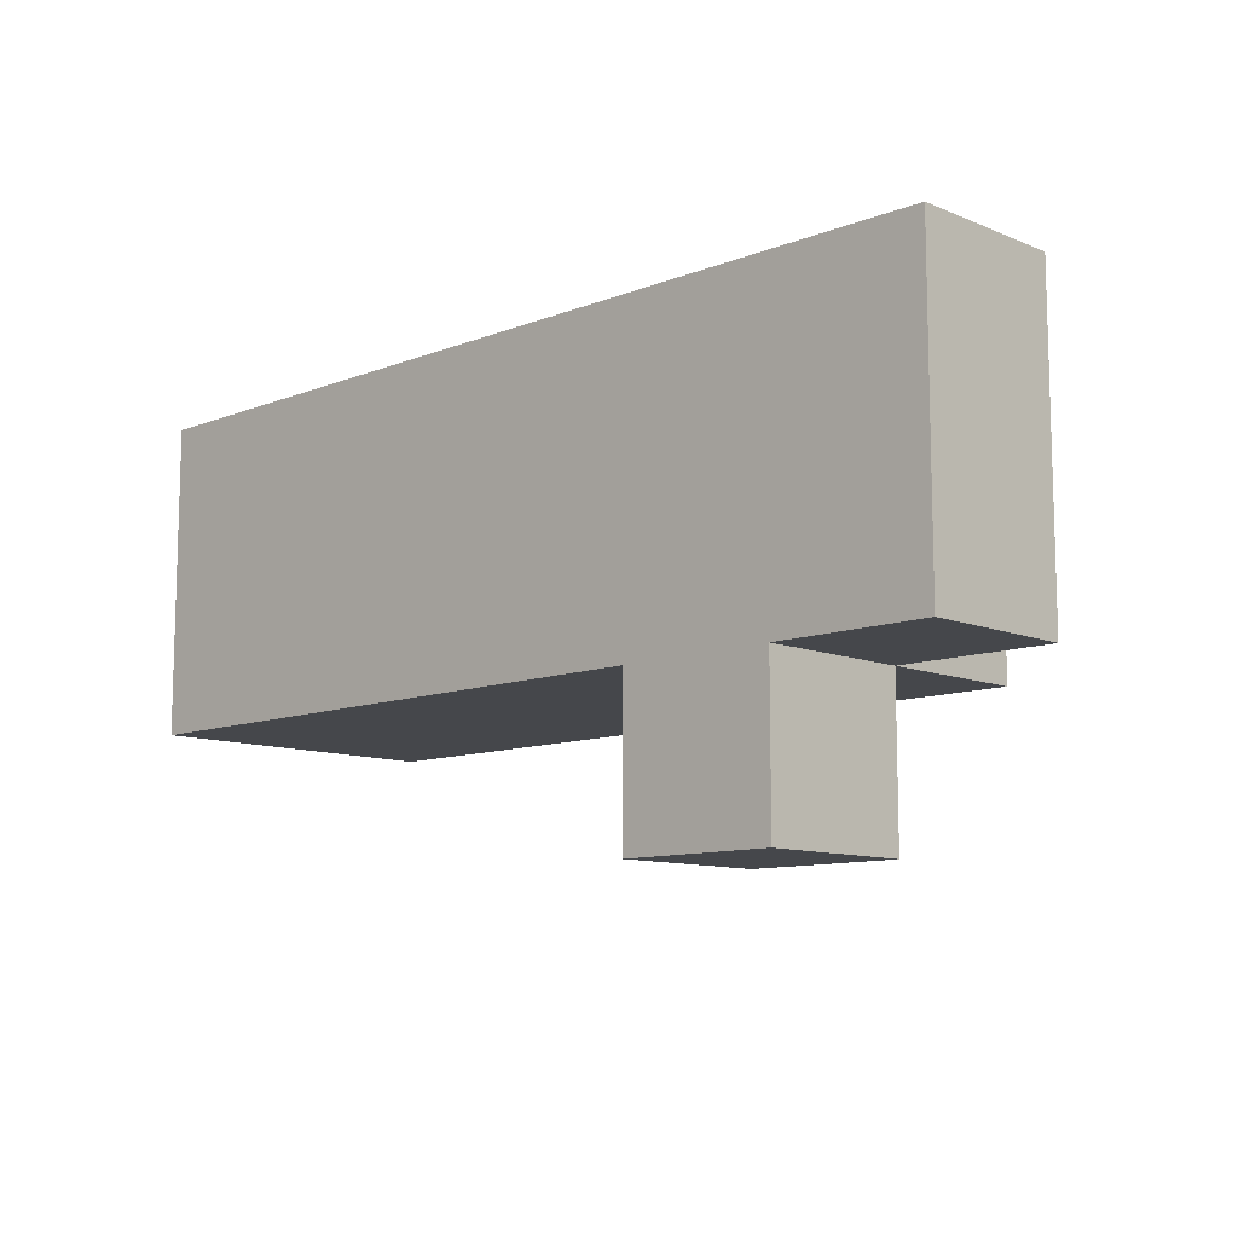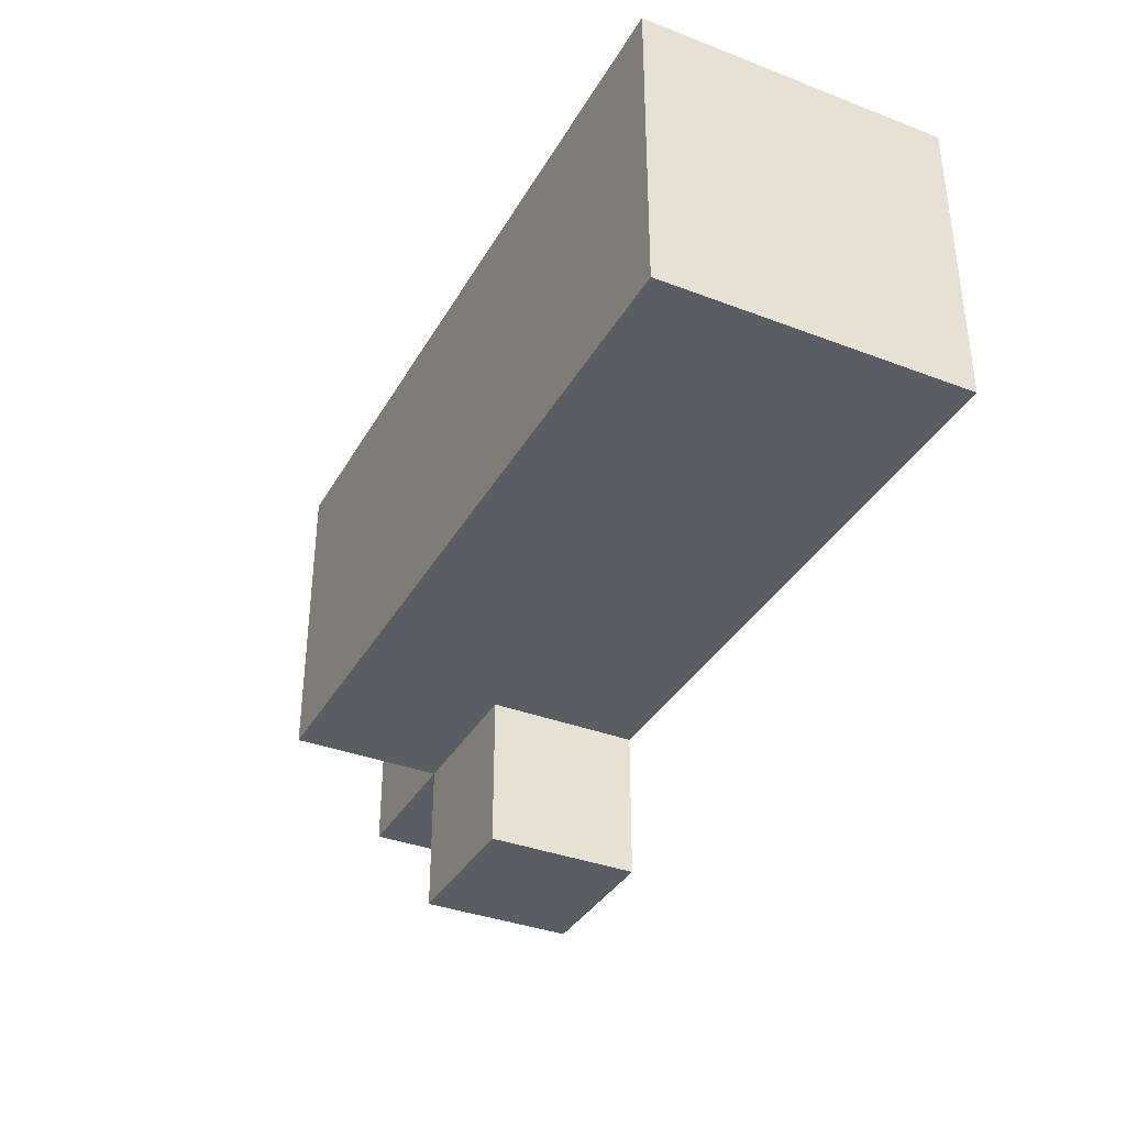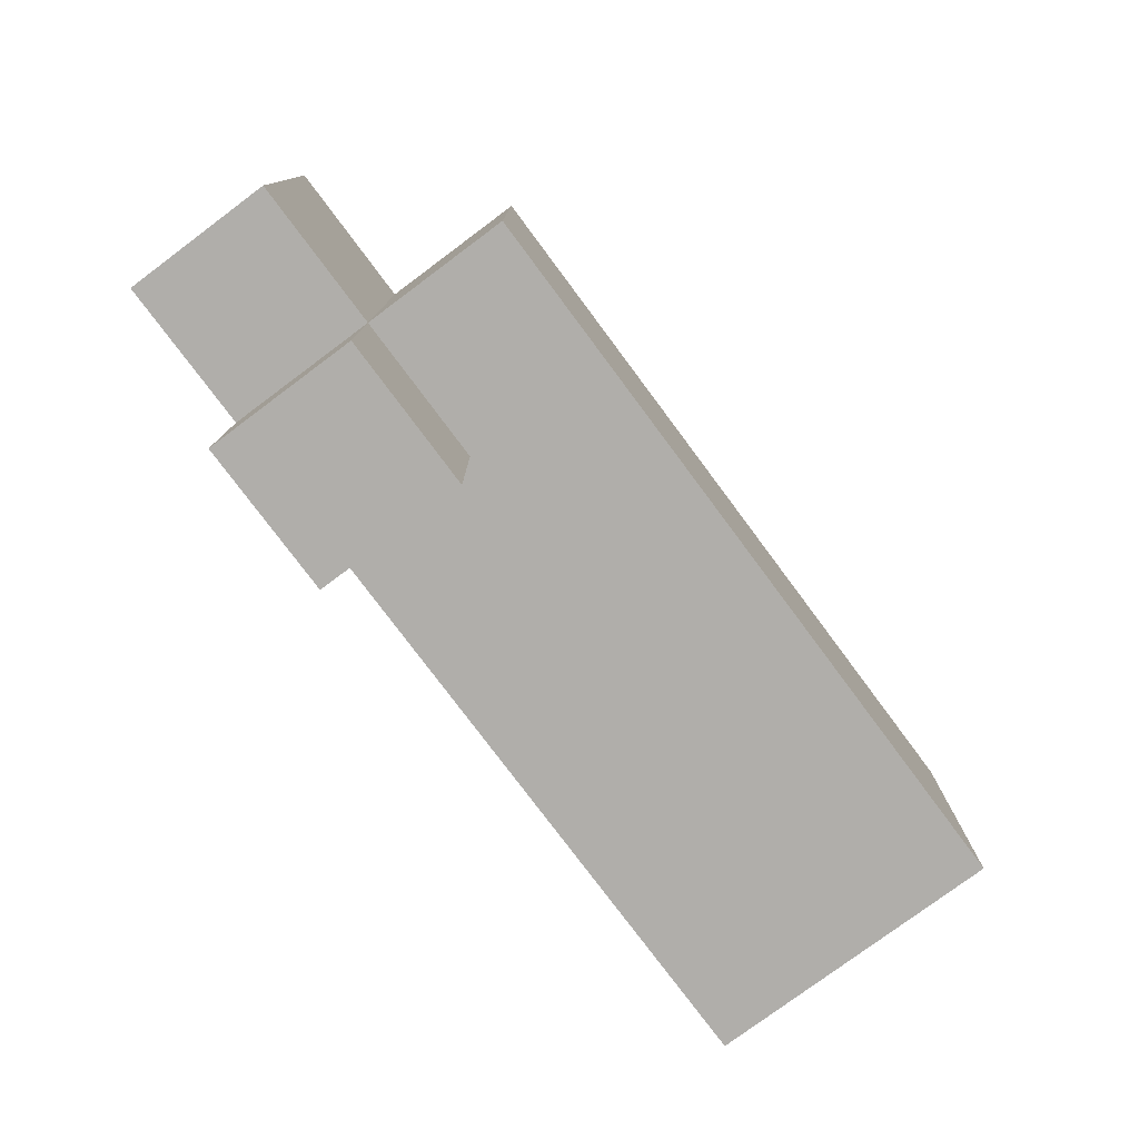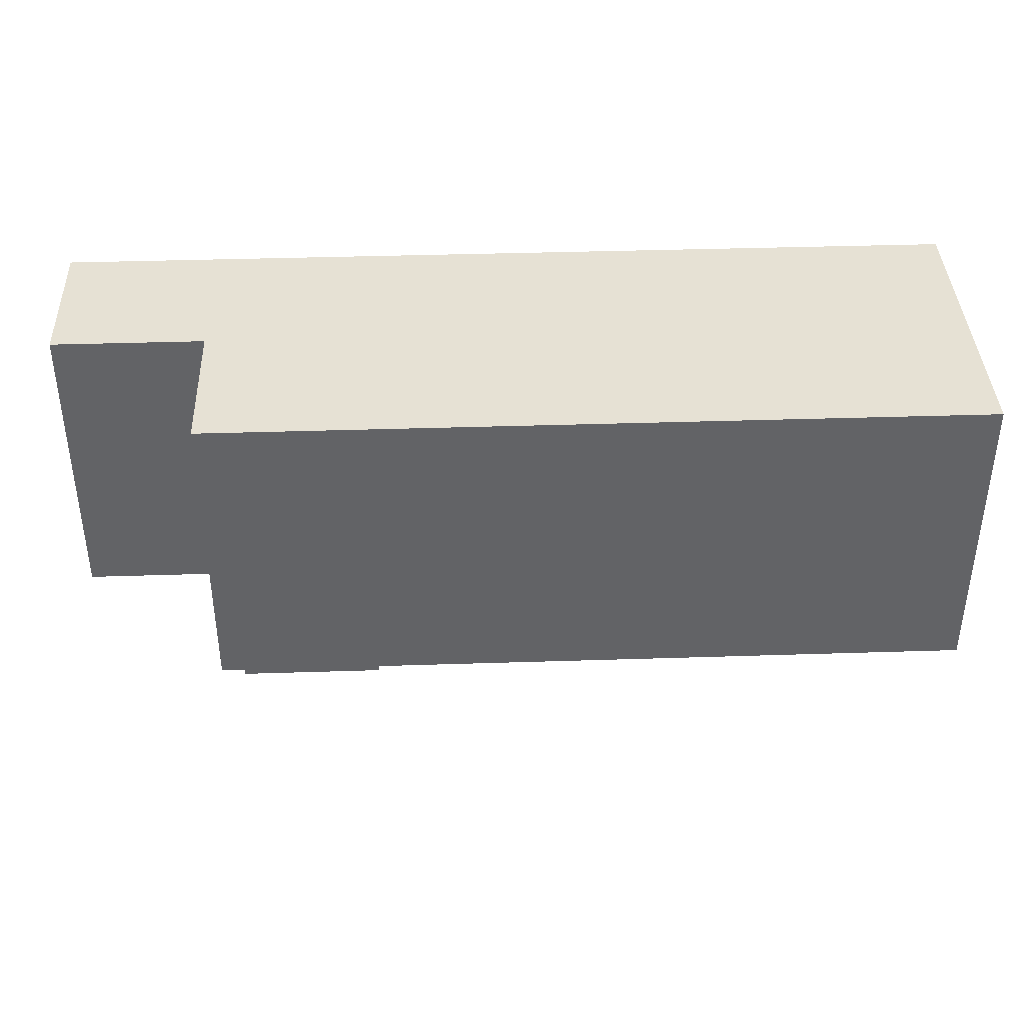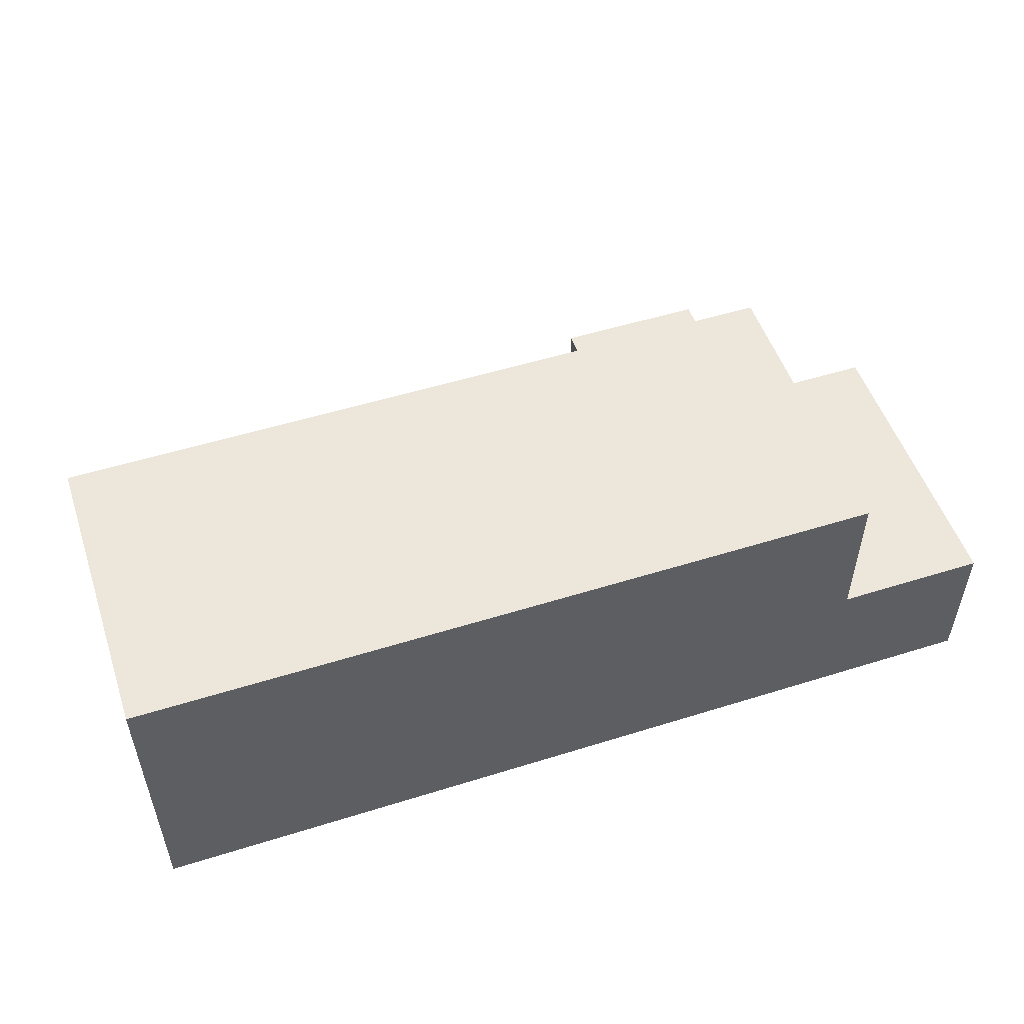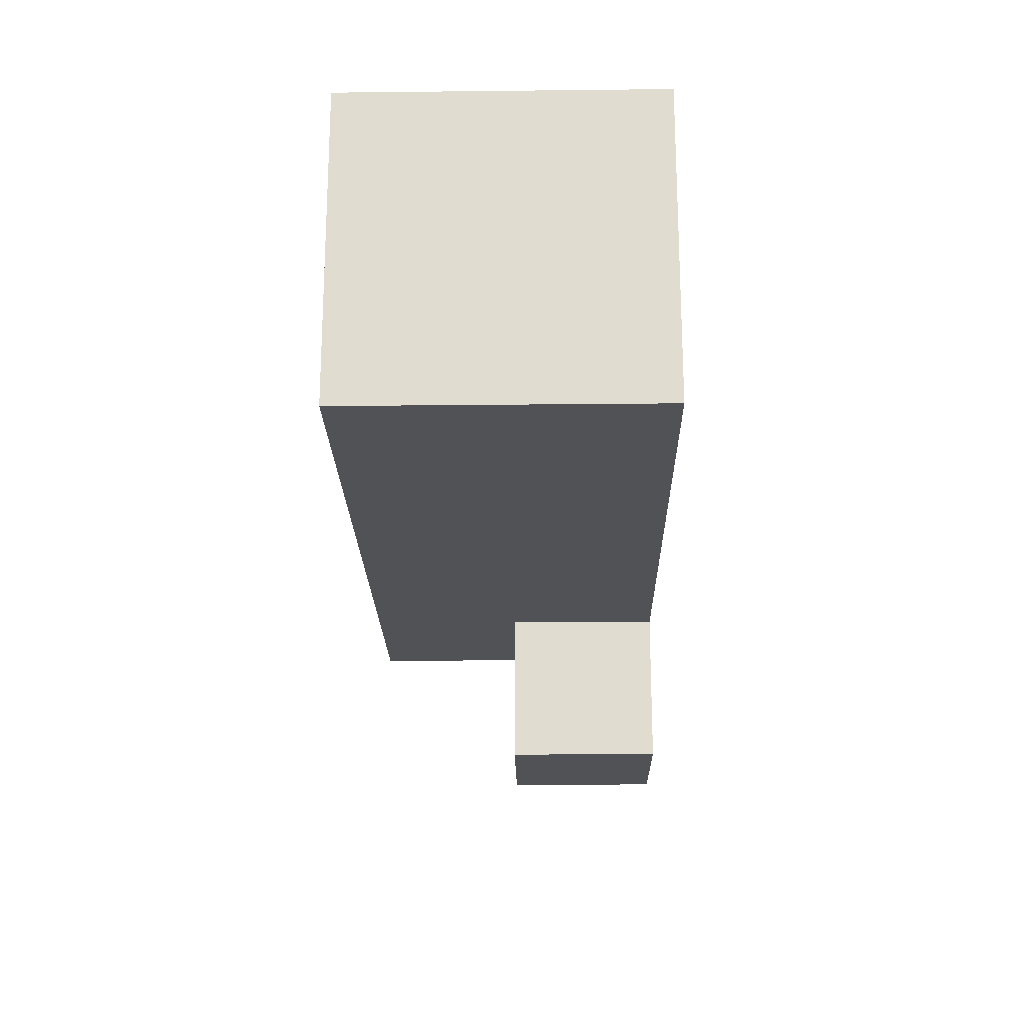
<metadata>
{"format":"obj","ext":"obj","renderer":"f3d","projection":"perspective","resolution":1024,"background":"white","views":[{"elev":-10.3,"azim":44.3,"up":"+Z"},{"elev":-36.2,"azim":-116.5,"up":"+Z"},{"elev":-77.9,"azim":126.7,"up":"+Z"},{"elev":39.3,"azim":177.7,"up":"+Z"},{"elev":52.3,"azim":-18.6,"up":"+Y"},{"elev":-20.6,"azim":-88.9,"up":"+Z"}]}
</metadata>
<code>
o
v 0.4 1.6 -0.1
v 0.4 1.6 -0.3
v 0.4 1.8 -0.1
v 0.4 1.8 -0.3
v 0.8 1.6 -0.3
v 0.8 1.6 -0.4
v 0.8 1.7 -0.3
v 0.8 1.7 -0.4
v 0.9 1.6 -0.3
v 0.9 1.6 -0.4
v 0.9 1.7 -0.1
v 0.9 1.7 -0.3
v 0.9 1.7 -0.4
v 0.9 1.8 -0.1
v 0.9 1.8 -0.3
v 1 1.6 -0.1
v 1 1.6 -0.3
v 1 1.7 -0.1
v 1 1.7 -0.3
v 0.4 1.6 -0.1
v 0.4 1.8 -0.1
v 0.9 1.7 -0.1
v 0.9 1.8 -0.1
v 1 1.6 -0.1
v 1 1.7 -0.1
v 0.4 1.6 -0.3
v 0.4 1.8 -0.3
v 0.8 1.6 -0.3
v 0.8 1.7 -0.3
v 0.9 1.6 -0.3
v 0.9 1.7 -0.3
v 0.9 1.8 -0.3
v 1 1.6 -0.3
v 1 1.7 -0.3
v 0.8 1.6 -0.4
v 0.8 1.7 -0.4
v 0.9 1.6 -0.4
v 0.9 1.7 -0.4
v 0.4 1.6 -0.1
v 1 1.6 -0.1
v 0.4 1.6 -0.3
v 0.8 1.6 -0.3
v 0.9 1.6 -0.3
v 1 1.6 -0.3
v 0.8 1.6 -0.4
v 0.9 1.6 -0.4
v 0.9 1.7 -0.1
v 1 1.7 -0.1
v 0.8 1.7 -0.3
v 0.9 1.7 -0.3
v 1 1.7 -0.3
v 0.8 1.7 -0.4
v 0.9 1.7 -0.4
v 0.4 1.8 -0.1
v 0.9 1.8 -0.1
v 0.4 1.8 -0.3
v 0.9 1.8 -0.3
f 3 2 1
f 4 2 3
f 7 6 5
f 8 6 7
f 9 10 12
f 12 10 13
f 11 12 14
f 14 12 15
f 16 17 18
f 18 17 19
f 22 21 20
f 23 21 22
f 24 22 20
f 25 22 24
f 26 27 28
f 28 27 29
f 29 27 31
f 31 27 32
f 30 31 33
f 33 31 34
f 35 36 37
f 37 36 38
f 41 40 39
f 42 40 41
f 43 40 42
f 44 40 43
f 45 43 42
f 46 43 45
f 47 48 50
f 50 48 51
f 49 50 52
f 52 50 53
f 54 55 56
f 56 55 57

</code>
